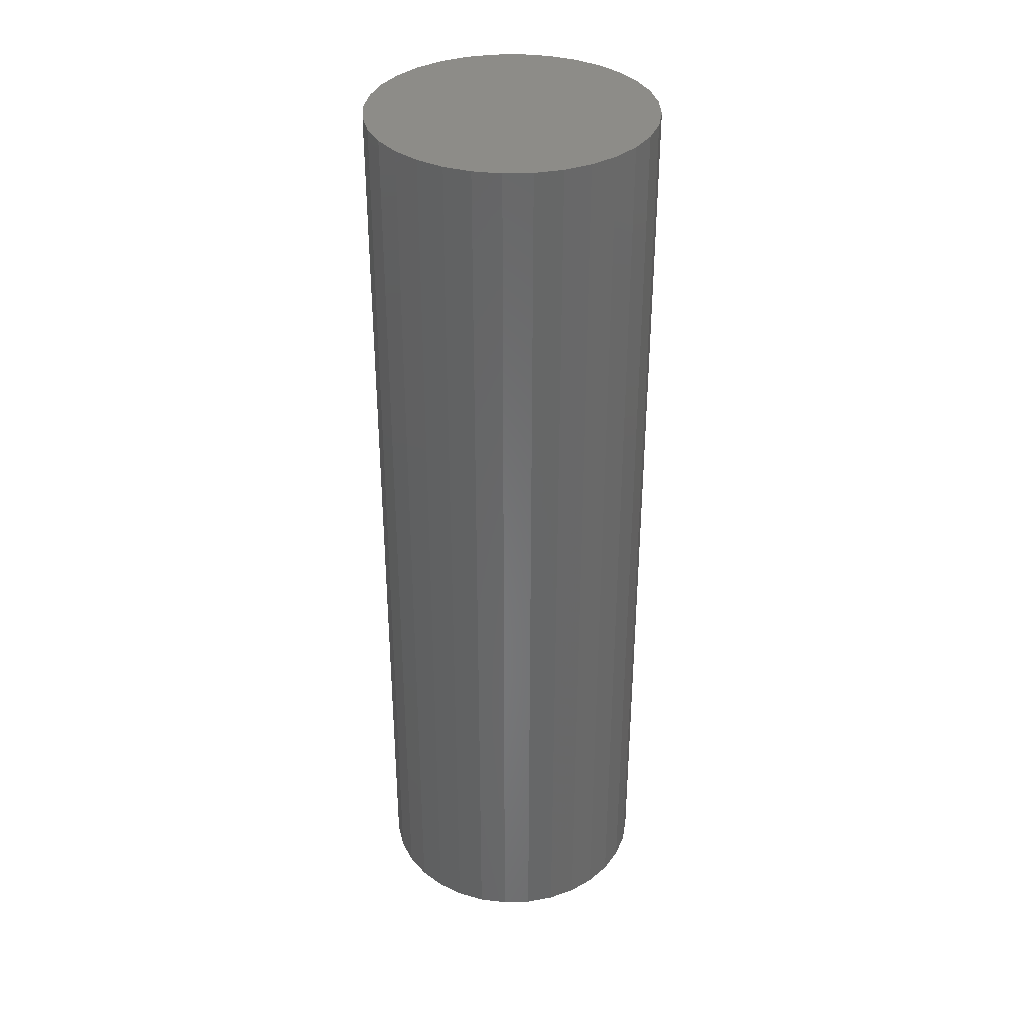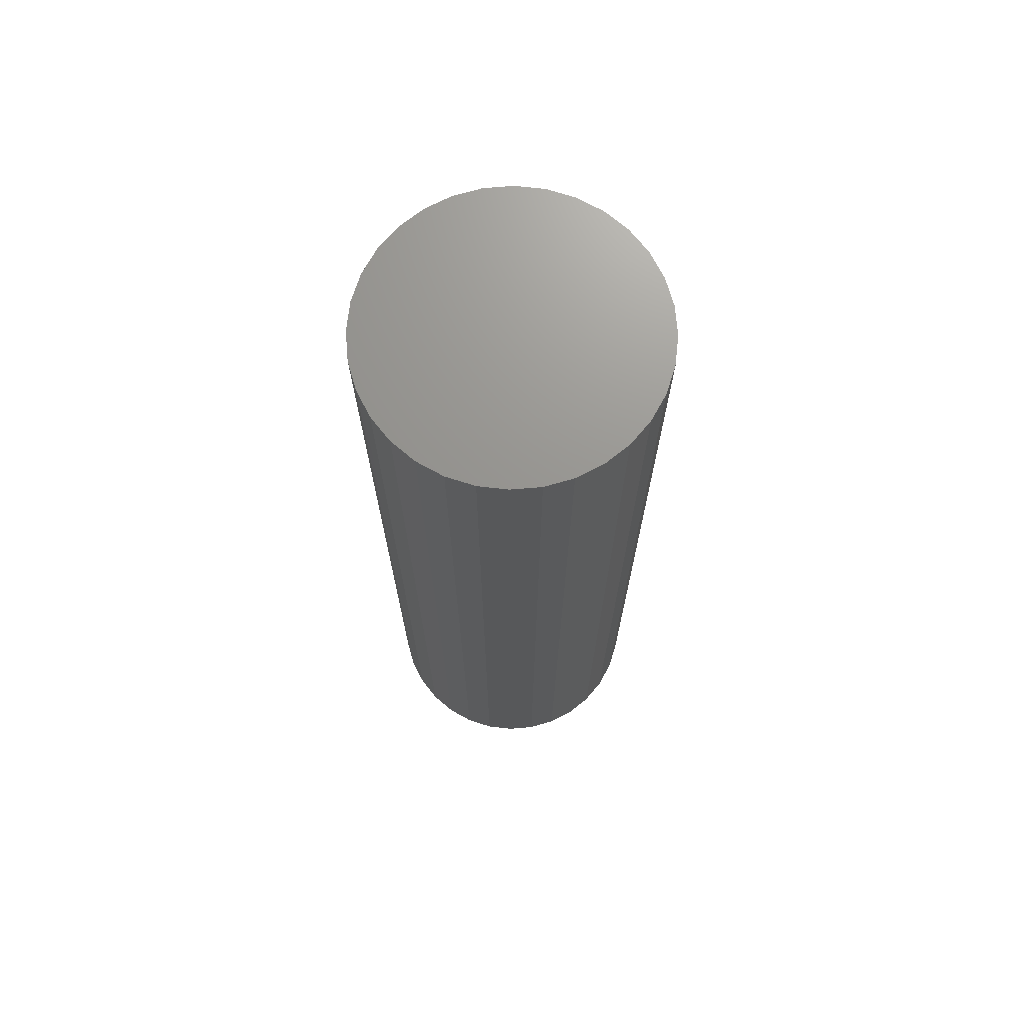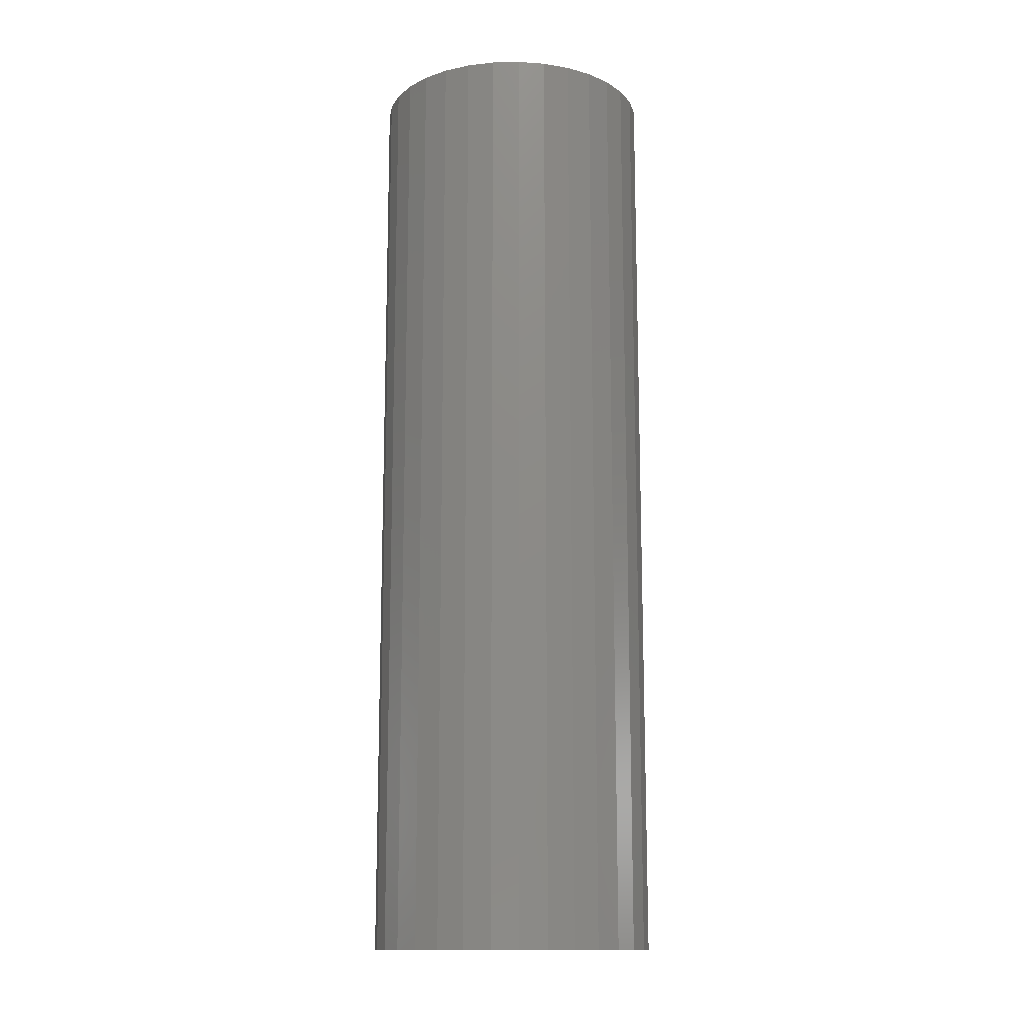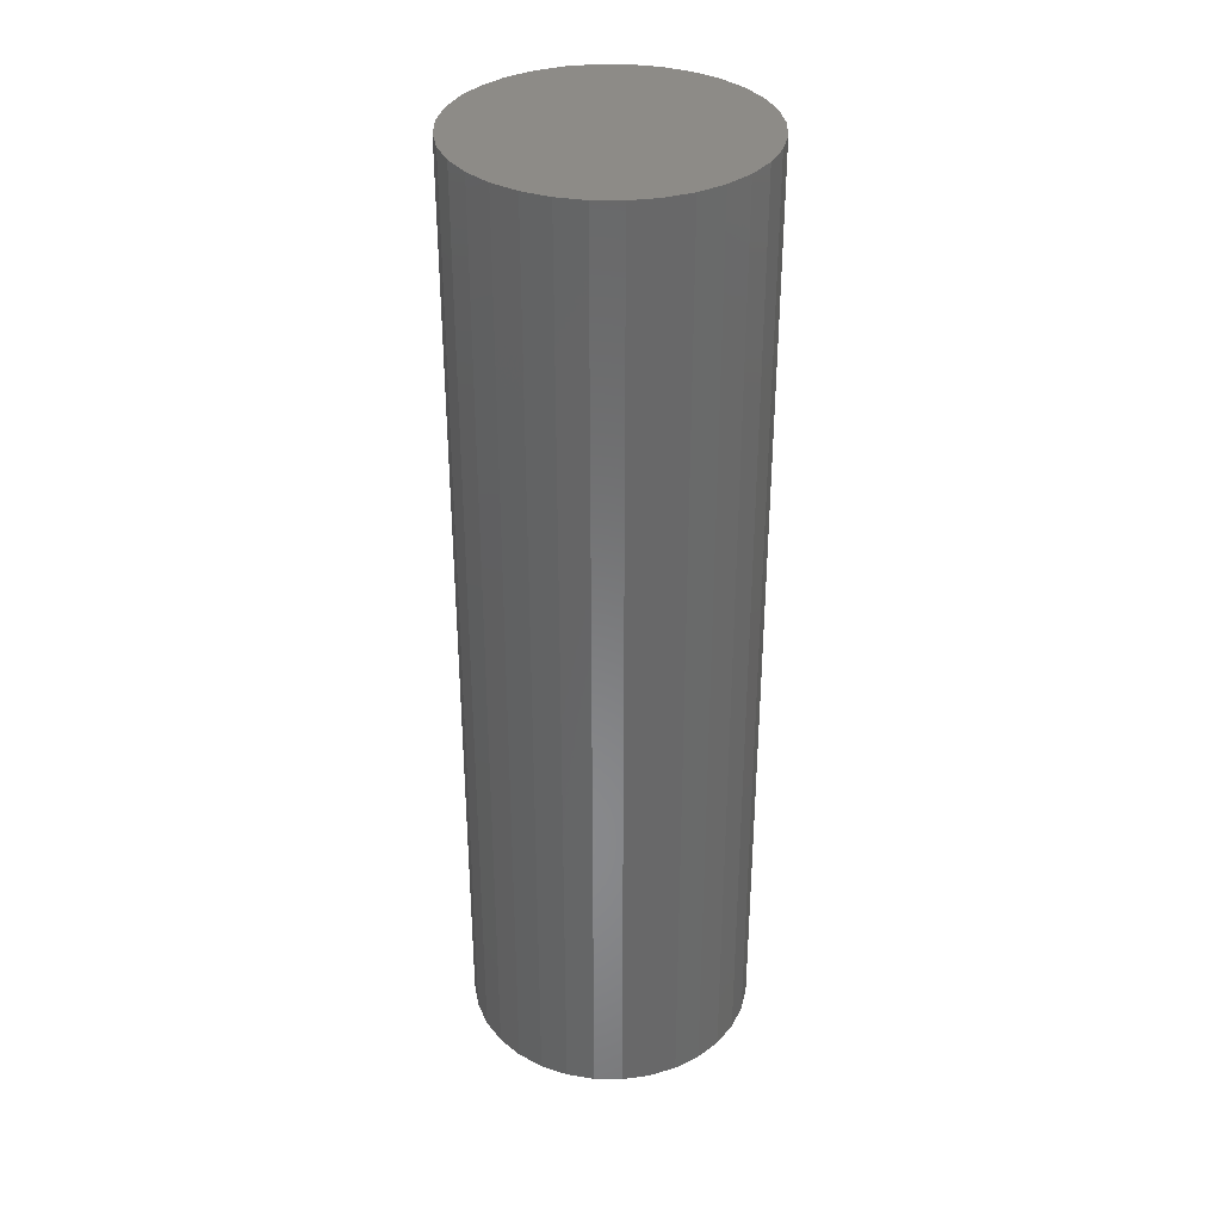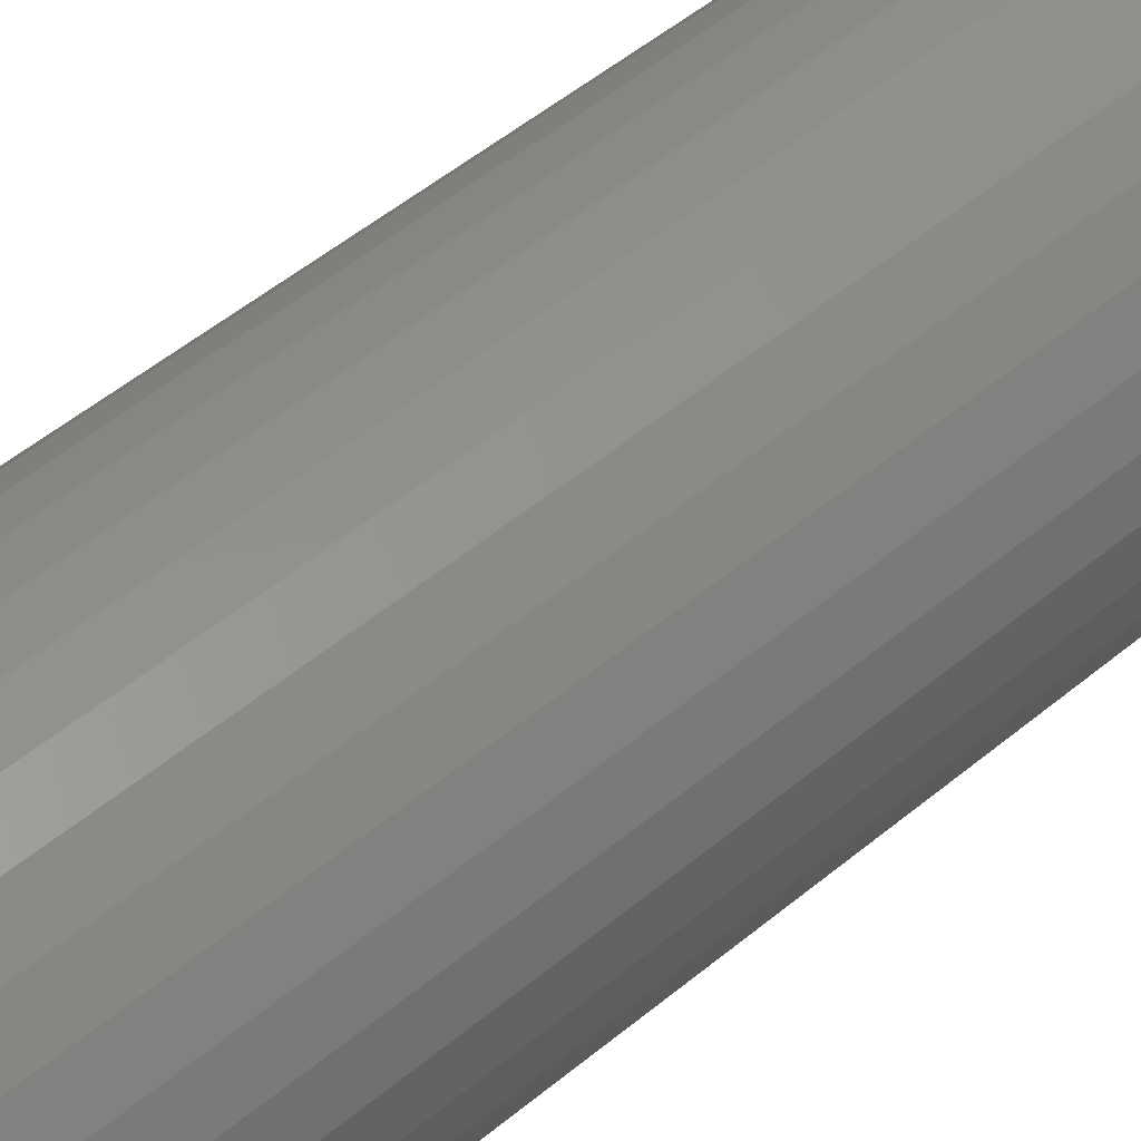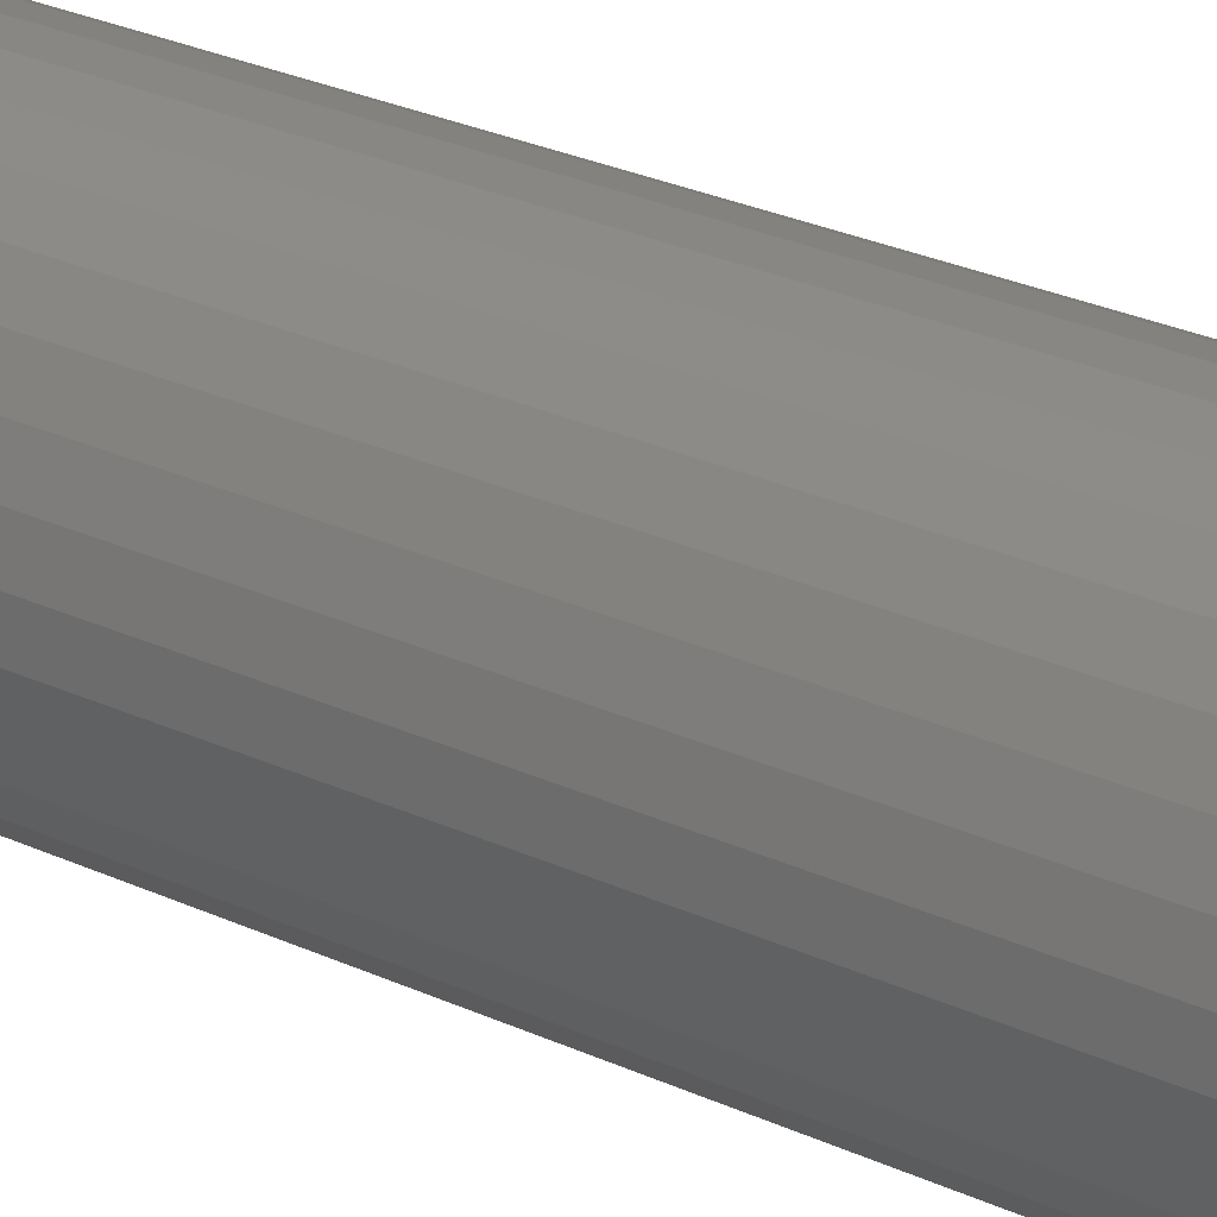
<metadata>
{"format":"stl","ext":"stl","renderer":"f3d","projection":"perspective","resolution":1024,"background":"white","views":[{"elev":35.5,"azim":14.7,"up":"+Y"},{"elev":71.0,"azim":-145.4,"up":"+Y"},{"elev":-13.8,"azim":-115.4,"up":"+Y"},{"elev":34.7,"azim":6.6,"up":"+Y"},{"elev":49.0,"azim":46.9,"up":"+Z"},{"elev":30.0,"azim":123.3,"up":"+Z"}]}
</metadata>
<code>
# stl→obj: 128 verts, 252 faces
v -0.08457 -0.75 0.07438
v -0.069 -0.75 0.0827
v -0.1148 -0.75 0.07975
v -0.1289 -0.75 0.06256
v -0.09821 -0.75 0.06318
v -0.1094 -0.75 0.04954
v -0.1394 -0.75 0.04294
v -0.08457 -0.75 -0.07537
v -0.09821 -0.75 -0.06417
v -0.1148 -0.75 -0.08074
v -0.069 -0.75 -0.08369
v 0.02851 -0.75 0.09387
v -0.01697 -0.75 0.08783
v -7.908e-05 -0.75 0.0827
v 0.04571 -0.75 0.07975
v 0.01549 -0.75 0.07438
v 0.02914 -0.75 0.06318
v 0.05982 -0.75 -0.06354
v 0.07031 -0.75 -0.04392
v 0.04033 -0.75 -0.05052
v 0.02914 -0.75 -0.06417
v 0.01549 -0.75 -0.07537
v 0.04571 -0.75 -0.08074
v -7.908e-05 -0.75 -0.08369
v 0.02851 -0.75 -0.09485
v -0.01697 -0.75 -0.08881
v -0.09759 -0.75 0.09387
v -0.05211 -0.75 0.08783
v -0.03454 -0.75 0.08956
v -0.07797 -0.75 0.1044
v -0.09759 -0.75 -0.09485
v -0.07797 -0.75 -0.1053
v -0.03454 -0.75 -0.09054
v -0.05211 -0.75 -0.08881
v 0.00889 -0.75 0.1044
v -0.0124 -0.75 0.1108
v -0.03454 -0.75 0.113
v -0.05668 -0.75 0.1108
v -0.05668 -0.75 -0.1118
v -0.03454 -0.75 -0.114
v -0.0124 -0.75 -0.1118
v 0.00889 -0.75 -0.1053
v -0.1289 -0.75 -0.06354
v -0.1094 -0.75 -0.05052
v -0.1394 -0.75 -0.04392
v -0.1177 -0.75 -0.03495
v -0.1458 -0.75 -0.02263
v -0.1229 -0.75 -0.01806
v -0.148 -0.75 -0.0004934
v -0.1246 -0.75 -0.0004934
v -0.1458 -0.75 0.02165
v -0.1229 -0.75 0.01707
v -0.1177 -0.75 0.03397
v 0.05982 -0.75 0.06256
v 0.04033 -0.75 0.04954
v 0.07031 -0.75 0.04294
v 0.04866 -0.75 0.03397
v 0.07677 -0.75 0.02165
v 0.05378 -0.75 0.01707
v 0.07895 -0.75 -0.0004934
v 0.05551 -0.75 -0.0004934
v 0.07677 -0.75 -0.02263
v 0.05378 -0.75 -0.01806
v 0.04866 -0.75 -0.03495
v -0.03454 -0.02344 -0.09054
v -0.01697 -0.02344 -0.08881
v -7.908e-05 -0.02344 -0.08369
v 0.01549 -0.02344 -0.07537
v 0.02914 -0.02344 -0.06417
v 0.04033 -0.02344 -0.05052
v 0.04866 -0.02344 -0.03495
v 0.05378 -0.02344 -0.01806
v 0.05551 -0.02344 -0.0004934
v -0.05211 -0.02344 -0.08881
v -0.069 -0.02344 -0.08369
v -0.08457 -0.02344 -0.07537
v -0.09821 -0.02344 -0.06417
v -0.1094 -0.02344 -0.05052
v -0.1177 -0.02344 -0.03495
v -0.1229 -0.02344 -0.01806
v -0.1246 -0.02344 -0.0004934
v -0.03454 -0.02344 0.08956
v -0.05211 -0.02344 0.08783
v -0.069 -0.02344 0.0827
v -0.08457 -0.02344 0.07438
v -0.09821 -0.02344 0.06318
v -0.1094 -0.02344 0.04954
v -0.1177 -0.02344 0.03397
v -0.1229 -0.02344 0.01707
v -0.01697 -0.02344 0.08783
v -7.908e-05 -0.02344 0.0827
v 0.01549 -0.02344 0.07438
v 0.02914 -0.02344 0.06318
v 0.04033 -0.02344 0.04954
v 0.04866 -0.02344 0.03397
v 0.05378 -0.02344 0.01707
v -0.03454 6.181e-17 0.113
v -0.0124 6.292e-17 0.1108
v -0.05668 6.046e-17 0.1108
v -0.07797 5.892e-17 0.1044
v 0.00889 6.374e-17 0.1044
v -0.09759 5.725e-17 0.09387
v 0.02851 6.425e-17 0.09387
v 0.00889 5.21e-17 -0.1053
v -0.07797 4.728e-17 -0.1053
v 0.02851 5.377e-17 -0.09485
v -0.05668 4.81e-17 -0.1118
v -0.0124 5.056e-17 -0.1118
v -0.03454 4.921e-17 -0.114
v -0.09759 4.677e-17 -0.09485
v -0.1148 4.66e-17 -0.08074
v 0.04571 5.551e-17 -0.08074
v -0.1289 4.677e-17 -0.06354
v 0.05982 5.725e-17 -0.06354
v -0.1394 4.728e-17 -0.04392
v 0.07031 5.892e-17 -0.04392
v -0.1458 4.81e-17 -0.02263
v 0.07677 6.046e-17 -0.02263
v -0.148 4.921e-17 -0.0004934
v 0.07895 6.181e-17 -0.0004934
v -0.1458 5.056e-17 0.02165
v 0.07677 6.292e-17 0.02165
v -0.1394 5.21e-17 0.04294
v 0.07031 6.374e-17 0.04294
v -0.1289 5.377e-17 0.06256
v 0.05982 6.425e-17 0.06256
v -0.1148 5.551e-17 0.07975
v 0.04571 6.442e-17 0.07975
f 1 2 3
f 3 4 1
f 1 4 5
f 6 5 4
f 4 7 6
f 8 9 10
f 8 10 11
f 12 13 14
f 12 14 15
f 15 14 16
f 15 16 17
f 18 19 20
f 18 20 21
f 18 21 22
f 18 22 23
f 22 24 23
f 25 23 24
f 25 24 26
f 27 3 2
f 27 2 28
f 27 28 29
f 27 29 30
f 31 32 33
f 31 33 34
f 31 34 11
f 31 11 10
f 29 13 12
f 29 12 35
f 29 35 36
f 29 36 37
f 29 37 38
f 29 38 30
f 33 32 39
f 33 39 40
f 33 40 41
f 33 41 42
f 33 42 25
f 33 25 26
f 10 9 43
f 43 9 44
f 43 44 45
f 45 44 46
f 45 46 47
f 47 46 48
f 47 48 49
f 49 48 50
f 49 50 51
f 51 50 52
f 51 52 7
f 7 52 53
f 7 53 6
f 15 17 54
f 54 17 55
f 54 55 56
f 56 55 57
f 56 57 58
f 58 57 59
f 58 59 60
f 60 59 61
f 60 61 62
f 62 61 63
f 62 63 19
f 19 63 64
f 19 64 20
f 65 26 66
f 66 26 24
f 66 24 67
f 67 24 22
f 67 22 68
f 68 22 21
f 68 21 69
f 69 21 20
f 69 20 70
f 70 20 64
f 70 64 71
f 71 64 63
f 71 63 72
f 72 63 61
f 72 61 73
f 26 65 33
f 33 65 74
f 33 74 34
f 34 74 75
f 34 75 11
f 11 75 76
f 11 76 8
f 8 76 77
f 8 77 9
f 9 77 78
f 9 78 44
f 44 78 79
f 44 79 46
f 46 79 80
f 46 80 48
f 48 80 81
f 48 81 50
f 82 28 83
f 83 28 2
f 83 2 84
f 84 2 1
f 84 1 85
f 85 1 5
f 85 5 86
f 86 5 6
f 86 6 87
f 87 6 53
f 87 53 88
f 88 53 52
f 88 52 89
f 89 52 50
f 89 50 81
f 28 82 29
f 29 82 90
f 29 90 13
f 13 90 91
f 13 91 14
f 14 91 92
f 14 92 16
f 16 92 93
f 16 93 17
f 17 93 94
f 17 94 55
f 55 94 95
f 55 95 57
f 57 95 96
f 57 96 59
f 59 96 73
f 59 73 61
f 83 90 82
f 90 83 84
f 90 84 91
f 91 84 85
f 91 85 92
f 92 85 86
f 92 86 93
f 69 76 68
f 68 76 75
f 68 75 67
f 67 75 74
f 67 74 66
f 66 74 65
f 93 86 94
f 94 86 87
f 94 87 95
f 95 87 88
f 95 88 96
f 96 88 89
f 96 89 73
f 73 89 81
f 73 81 72
f 72 81 80
f 72 80 71
f 71 80 79
f 71 79 70
f 70 79 78
f 70 78 69
f 69 78 77
f 69 77 76
f 97 98 99
f 100 99 98
f 101 100 98
f 102 100 101
f 103 102 101
f 104 105 106
f 107 105 104
f 108 107 104
f 109 107 108
f 105 110 106
f 106 110 111
f 106 111 112
f 112 111 113
f 112 113 114
f 114 113 115
f 114 115 116
f 116 115 117
f 116 117 118
f 118 117 119
f 118 119 120
f 120 119 121
f 120 121 122
f 122 121 123
f 122 123 124
f 124 123 125
f 124 125 126
f 126 125 127
f 126 127 128
f 128 127 102
f 128 102 103
f 120 60 118
f 118 60 62
f 118 62 116
f 116 62 19
f 116 19 114
f 114 19 18
f 114 18 112
f 112 18 23
f 112 23 106
f 106 23 25
f 106 25 104
f 104 25 42
f 104 42 108
f 108 42 41
f 108 41 109
f 109 41 40
f 109 40 107
f 107 40 39
f 107 39 105
f 105 39 32
f 105 32 110
f 110 32 31
f 110 31 111
f 111 31 10
f 111 10 113
f 113 10 43
f 113 43 115
f 115 43 45
f 115 45 117
f 117 45 47
f 117 47 119
f 119 47 49
f 119 49 121
f 121 49 51
f 121 51 123
f 123 51 7
f 123 7 125
f 125 7 4
f 125 4 127
f 127 4 3
f 127 3 102
f 102 3 27
f 102 27 100
f 100 27 30
f 100 30 99
f 99 30 38
f 99 38 97
f 97 38 37
f 97 37 98
f 98 37 36
f 98 36 101
f 101 36 35
f 101 35 103
f 103 35 12
f 103 12 128
f 128 12 15
f 128 15 126
f 126 15 54
f 126 54 124
f 124 54 56
f 124 56 122
f 122 56 58
f 122 58 120
f 120 58 60

</code>
